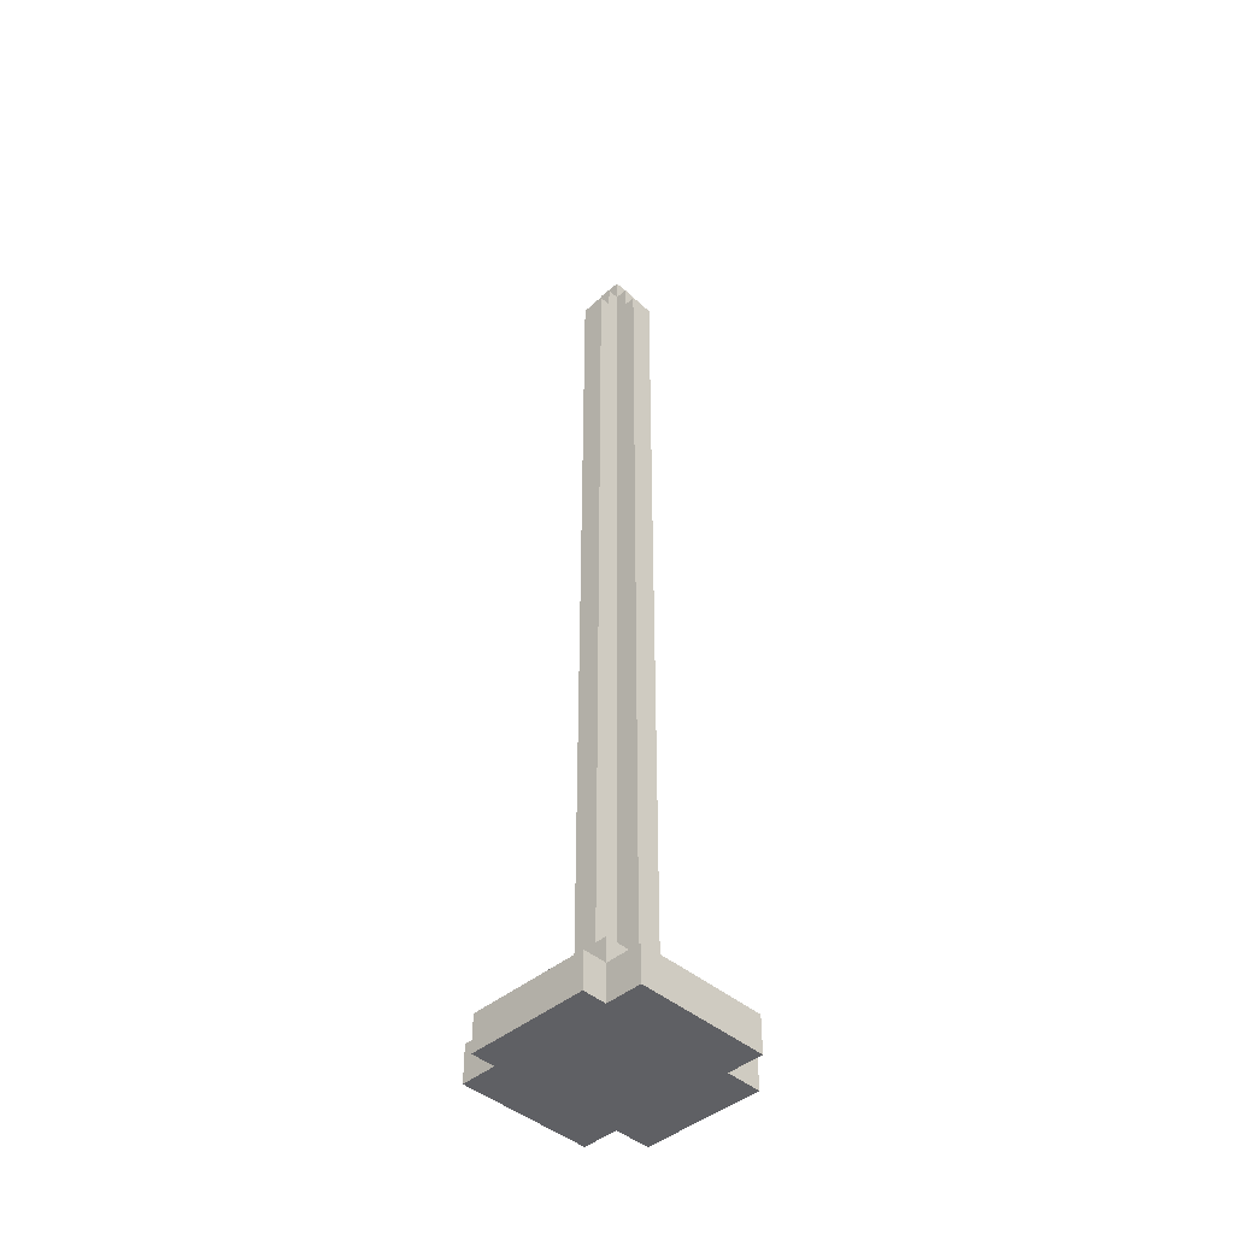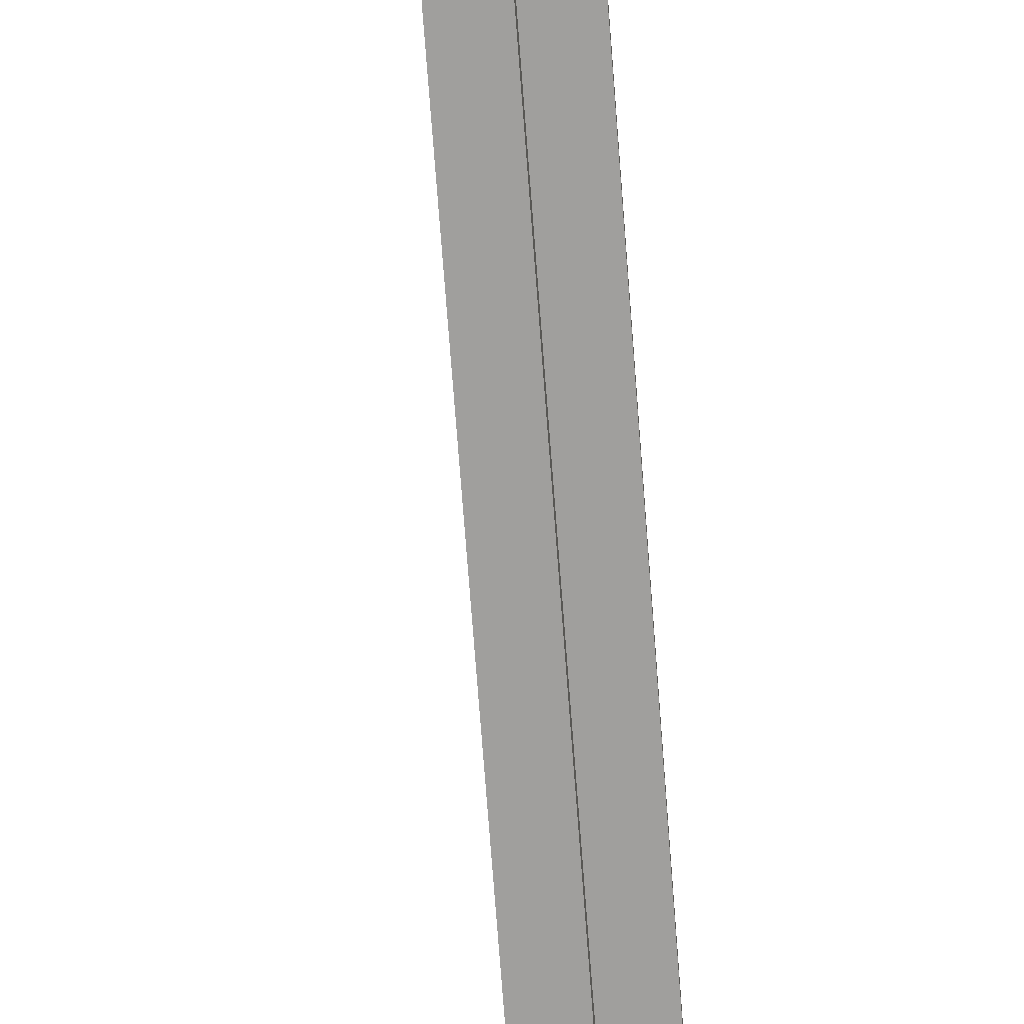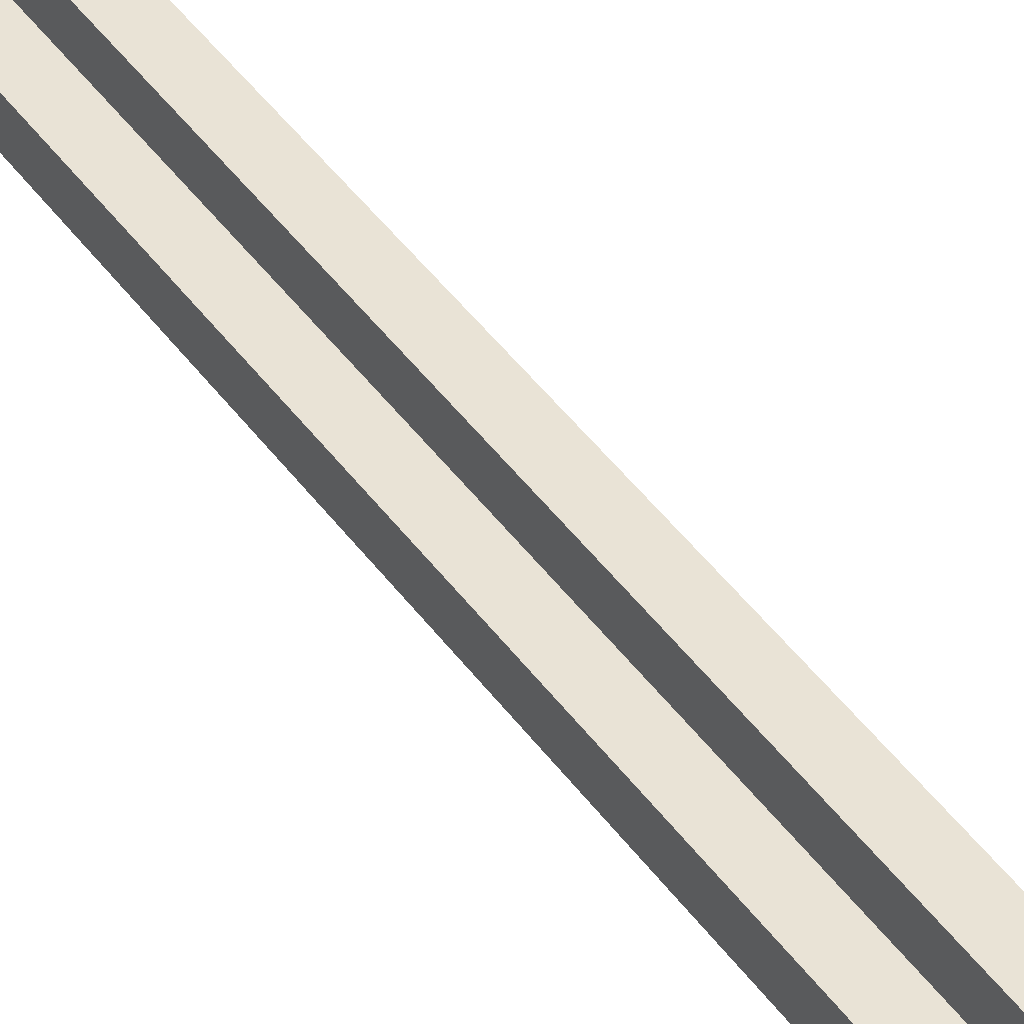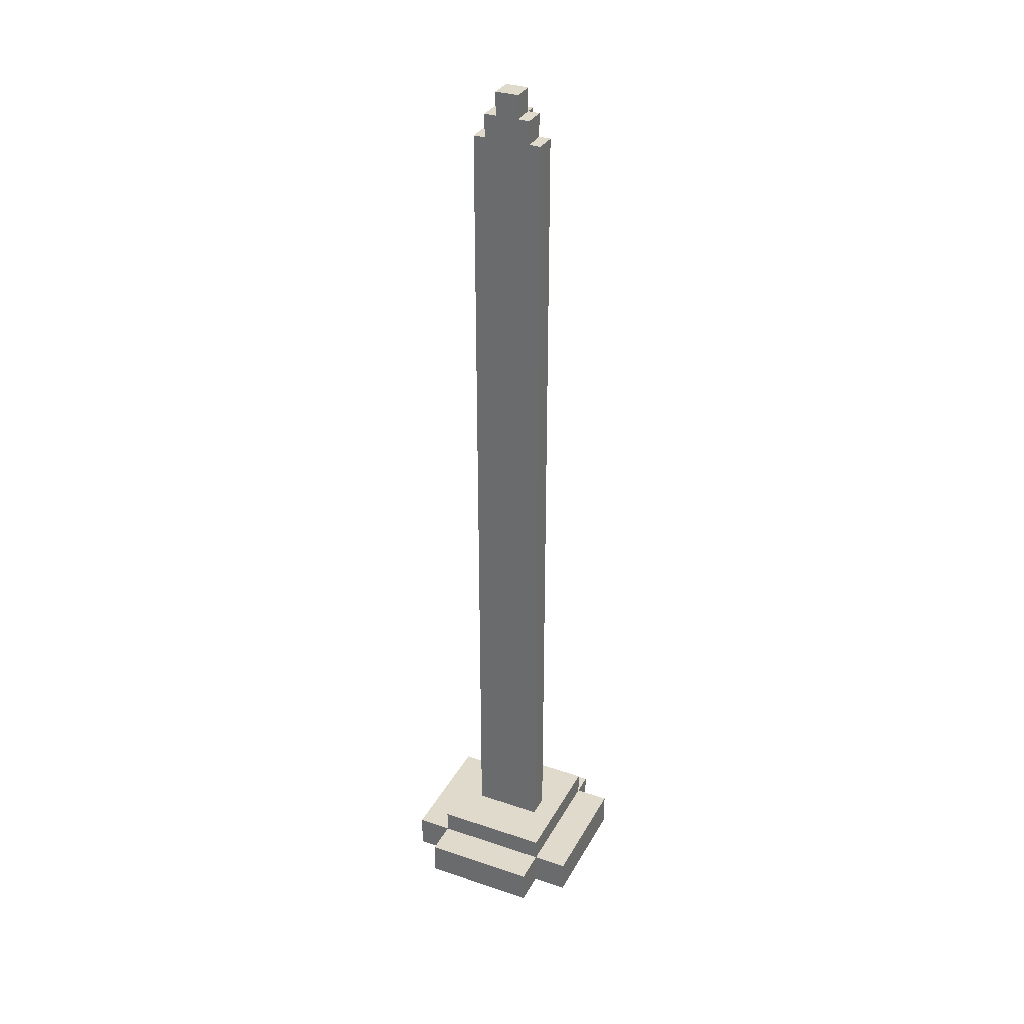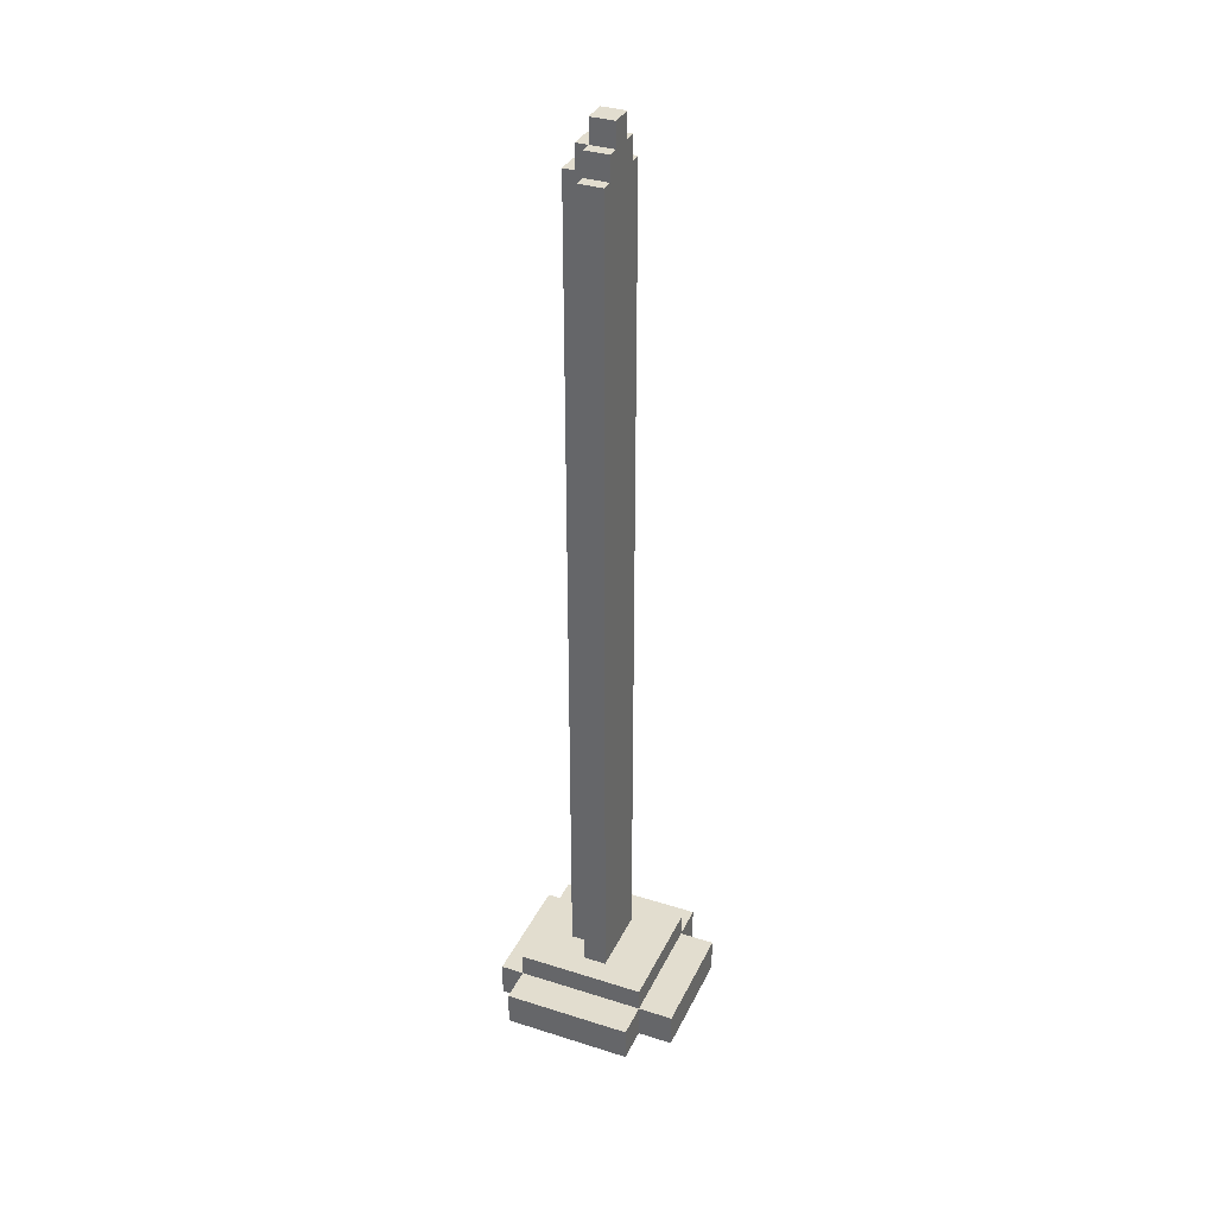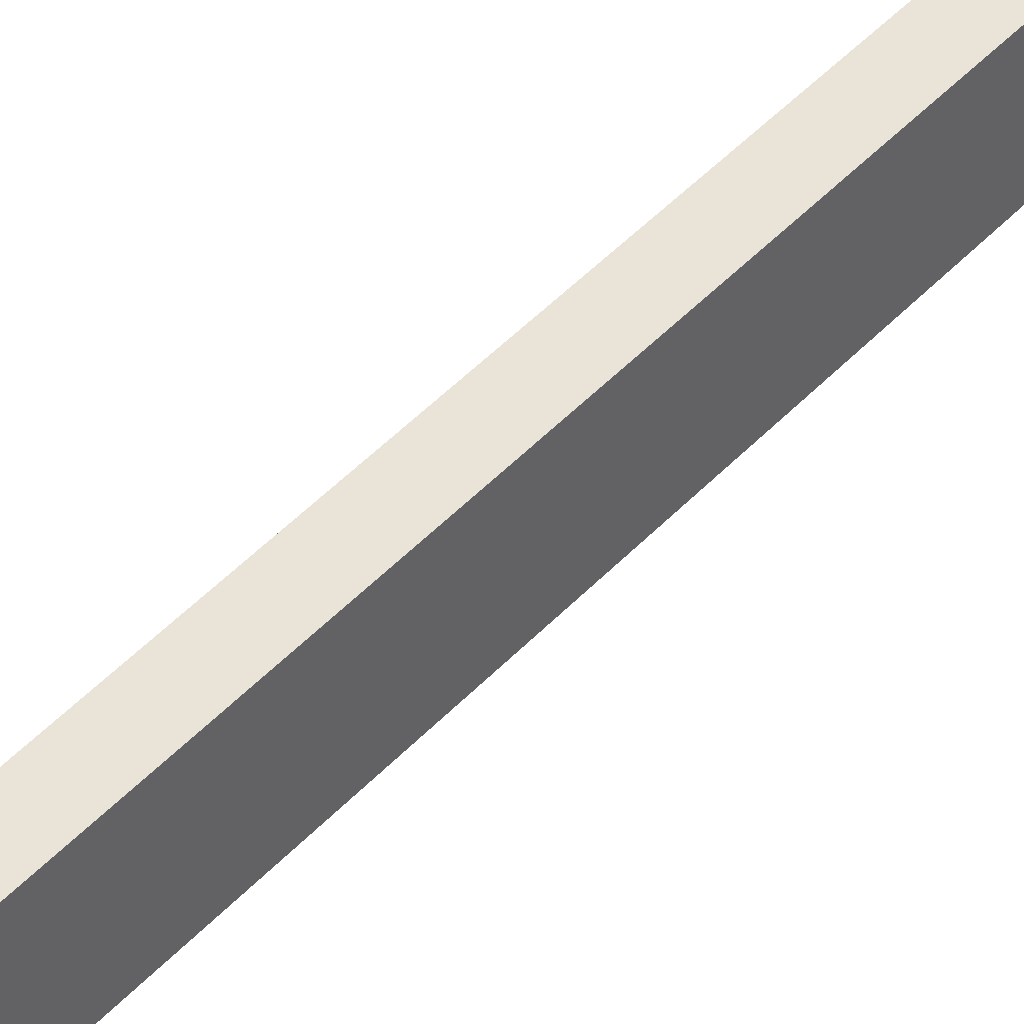
<metadata>
{"format":"obj","ext":"obj","renderer":"f3d","projection":"perspective","resolution":1024,"background":"white","views":[{"elev":-44.2,"azim":-45.3,"up":"+Y"},{"elev":-71.4,"azim":-175.7,"up":"+Z"},{"elev":42.3,"azim":-32.2,"up":"+Z"},{"elev":33.1,"azim":114.8,"up":"+Y"},{"elev":35.0,"azim":22.9,"up":"+Y"},{"elev":43.4,"azim":38.5,"up":"+Z"}]}
</metadata>
<code>
o
v 0 2 -0.3
v 0 2 -1.3
v 0 2.3 -0.3
v 0 2.3 -1.3
v 0.2 2 0
v 0.2 2 -0.3
v 0.2 2 -1.3
v 0.2 2 -1.6
v 0.2 2.3 0
v 0.2 2.3 -0.3
v 0.2 2.3 -1.3
v 0.2 2.3 -1.6
v 0.2 2.5 -0.3
v 0.2 2.5 -1.3
v 0.5 2.5 -0.7
v 0.5 2.5 -0.9
v 0.5 9.5 -0.7
v 0.5 9.5 -0.9
v 0.5 9.7 -0.7
v 0.5 9.7 -0.9
v 0.6 9.7 -0.7
v 0.6 9.7 -0.9
v 0.6 9.9 -0.7
v 0.6 9.9 -0.9
v 0.7 2.5 -0.5
v 0.7 2.5 -0.7
v 0.7 2.5 -0.9
v 0.7 2.5 -1.1
v 0.7 9.5 -0.5
v 0.7 9.5 -0.7
v 0.7 9.5 -0.9
v 0.7 9.5 -1.1
v 0.7 9.7 -0.5
v 0.7 9.7 -0.6
v 0.7 9.7 -1
v 0.7 9.7 -1.1
v 0.7 9.9 -0.6
v 0.7 9.9 -0.7
v 0.7 9.9 -0.9
v 0.7 9.9 -1
v 0.7 10.1 -0.7
v 0.7 10.1 -0.9
v 0.9 2.5 -0.5
v 0.9 2.5 -1.1
v 0.9 9.5 -0.5
v 0.9 9.5 -1.1
v 0.9 9.7 -0.5
v 0.9 9.7 -0.6
v 0.9 9.7 -1
v 0.9 9.7 -1.1
v 0.9 9.9 -0.6
v 0.9 9.9 -0.7
v 0.9 9.9 -0.9
v 0.9 9.9 -1
v 0.9 10.1 -0.7
v 0.9 10.1 -0.9
v 1.3 2 0
v 1.3 2 -0.3
v 1.3 2 -1.3
v 1.3 2 -1.6
v 1.3 2.3 0
v 1.3 2.3 -0.3
v 1.3 2.3 -1.3
v 1.3 2.3 -1.6
v 1.3 2.5 -0.3
v 1.3 2.5 -1.3
v 1.6 2 -0.3
v 1.6 2 -1.3
v 1.6 2.3 -0.3
v 1.6 2.3 -1.3
v 0.2 2 0
v 0.2 2.3 0
v 1.3 2 0
v 1.3 2.3 0
v 0 2 -0.3
v 0 2.3 -0.3
v 0.2 2 -0.3
v 0.2 2.3 -0.3
v 0.2 2.5 -0.3
v 1.3 2 -0.3
v 1.3 2.3 -0.3
v 1.3 2.5 -0.3
v 1.6 2 -0.3
v 1.6 2.3 -0.3
v 0.7 2.5 -0.5
v 0.7 9.5 -0.5
v 0.7 9.7 -0.5
v 0.9 2.5 -0.5
v 0.9 9.5 -0.5
v 0.9 9.7 -0.5
v 0.7 9.7 -0.6
v 0.7 9.9 -0.6
v 0.9 9.7 -0.6
v 0.9 9.9 -0.6
v 0.5 2.5 -0.7
v 0.5 9.5 -0.7
v 0.5 9.7 -0.7
v 0.6 9.7 -0.7
v 0.6 9.9 -0.7
v 0.7 2.5 -0.7
v 0.7 9.5 -0.7
v 0.7 9.9 -0.7
v 0.7 10.1 -0.7
v 0.9 9.9 -0.7
v 0.9 10.1 -0.7
v 0.5 2.5 -0.9
v 0.5 9.5 -0.9
v 0.5 9.7 -0.9
v 0.6 9.7 -0.9
v 0.6 9.9 -0.9
v 0.7 2.5 -0.9
v 0.7 9.5 -0.9
v 0.7 9.9 -0.9
v 0.7 10.1 -0.9
v 0.9 9.9 -0.9
v 0.9 10.1 -0.9
v 0.7 9.7 -1
v 0.7 9.9 -1
v 0.9 9.7 -1
v 0.9 9.9 -1
v 0.7 2.5 -1.1
v 0.7 9.5 -1.1
v 0.7 9.7 -1.1
v 0.9 2.5 -1.1
v 0.9 9.5 -1.1
v 0.9 9.7 -1.1
v 0 2 -1.3
v 0 2.3 -1.3
v 0.2 2 -1.3
v 0.2 2.3 -1.3
v 0.2 2.5 -1.3
v 1.3 2 -1.3
v 1.3 2.3 -1.3
v 1.3 2.5 -1.3
v 1.6 2 -1.3
v 1.6 2.3 -1.3
v 0.2 2 -1.6
v 0.2 2.3 -1.6
v 1.3 2 -1.6
v 1.3 2.3 -1.6
v 0.2 2 0
v 1.3 2 0
v 0.3 2 -0.1
v 1.2 2 -0.1
v 0 2 -0.3
v 0.2 2 -0.3
v 0.3 2 -0.3
v 1.2 2 -0.3
v 1.3 2 -0.3
v 1.6 2 -0.3
v 0.1 2 -0.4
v 0.2 2 -0.4
v 1.3 2 -0.4
v 1.5 2 -0.4
v 0.1 2 -1.2
v 0.2 2 -1.2
v 1.3 2 -1.2
v 1.5 2 -1.2
v 0 2 -1.3
v 0.2 2 -1.3
v 0.3 2 -1.3
v 1.2 2 -1.3
v 1.3 2 -1.3
v 1.6 2 -1.3
v 0.3 2 -1.5
v 1.2 2 -1.5
v 0.2 2 -1.6
v 1.3 2 -1.6
v 0.2 2.3 0
v 1.3 2.3 0
v 0 2.3 -0.3
v 0.2 2.3 -0.3
v 1.3 2.3 -0.3
v 1.6 2.3 -0.3
v 0 2.3 -1.3
v 0.2 2.3 -1.3
v 1.3 2.3 -1.3
v 1.6 2.3 -1.3
v 0.2 2.3 -1.6
v 1.3 2.3 -1.6
v 0.2 2.5 -0.3
v 1.3 2.5 -0.3
v 0.7 2.5 -0.5
v 0.9 2.5 -0.5
v 0.5 2.5 -0.7
v 0.7 2.5 -0.7
v 0.5 2.5 -0.9
v 0.7 2.5 -0.9
v 0.7 2.5 -1.1
v 0.9 2.5 -1.1
v 0.2 2.5 -1.3
v 1.3 2.5 -1.3
v 0.7 9.7 -0.5
v 0.9 9.7 -0.5
v 0.7 9.7 -0.6
v 0.9 9.7 -0.6
v 0.5 9.7 -0.7
v 0.6 9.7 -0.7
v 0.5 9.7 -0.9
v 0.6 9.7 -0.9
v 0.7 9.7 -1
v 0.9 9.7 -1
v 0.7 9.7 -1.1
v 0.9 9.7 -1.1
v 0.7 9.9 -0.6
v 0.9 9.9 -0.6
v 0.6 9.9 -0.7
v 0.7 9.9 -0.7
v 0.9 9.9 -0.7
v 0.6 9.9 -0.9
v 0.7 9.9 -0.9
v 0.9 9.9 -0.9
v 0.7 9.9 -1
v 0.9 9.9 -1
v 0.7 10.1 -0.7
v 0.9 10.1 -0.7
v 0.7 10.1 -0.9
v 0.9 10.1 -0.9
f 3 2 1
f 4 2 3
f 9 6 5
f 10 6 9
f 11 8 7
f 12 8 11
f 13 11 10
f 14 11 13
f 17 16 15
f 18 16 17
f 19 18 17
f 20 18 19
f 23 22 21
f 24 22 23
f 29 26 25
f 30 26 29
f 31 28 27
f 32 28 31
f 33 30 29
f 34 30 33
f 35 32 31
f 36 32 35
f 37 30 34
f 38 30 37
f 39 35 31
f 40 35 39
f 41 39 38
f 42 39 41
f 43 44 45
f 45 44 46
f 45 46 47
f 47 46 48
f 48 46 49
f 49 46 50
f 48 49 51
f 51 49 52
f 52 49 53
f 53 49 54
f 52 53 55
f 55 53 56
f 57 58 61
f 61 58 62
f 59 60 63
f 63 60 64
f 62 63 65
f 65 63 66
f 67 68 69
f 69 68 70
f 73 72 71
f 74 72 73
f 77 76 75
f 78 76 77
f 81 79 78
f 82 79 81
f 83 81 80
f 84 81 83
f 88 86 85
f 89 87 86
f 89 86 88
f 90 87 89
f 93 92 91
f 94 92 93
f 98 97 96
f 100 96 95
f 101 99 98
f 101 96 100
f 101 98 96
f 102 99 101
f 104 103 102
f 105 103 104
f 107 108 109
f 106 107 111
f 109 110 112
f 111 107 112
f 107 109 112
f 112 110 113
f 113 114 115
f 115 114 116
f 117 118 119
f 119 118 120
f 121 122 124
f 122 123 125
f 124 122 125
f 125 123 126
f 127 128 129
f 129 128 130
f 130 131 133
f 133 131 134
f 132 133 135
f 135 133 136
f 137 138 139
f 139 138 140
f 143 142 141
f 144 142 143
f 146 143 141
f 147 144 143
f 147 143 146
f 148 142 144
f 148 144 147
f 149 142 148
f 151 146 145
f 152 147 146
f 152 146 151
f 152 148 147
f 152 149 148
f 153 150 149
f 153 149 152
f 154 150 153
f 155 151 145
f 155 152 151
f 155 154 153
f 155 153 152
f 156 154 155
f 157 154 156
f 158 150 154
f 158 154 157
f 159 155 145
f 159 156 155
f 160 157 156
f 160 156 159
f 161 157 160
f 162 157 161
f 163 158 157
f 163 157 162
f 164 150 158
f 164 158 163
f 165 162 161
f 165 161 160
f 166 163 162
f 166 162 165
f 167 165 160
f 167 166 165
f 168 163 166
f 168 166 167
f 169 170 172
f 172 170 173
f 171 172 175
f 175 172 176
f 173 174 177
f 177 174 178
f 176 177 179
f 179 177 180
f 181 182 183
f 183 182 184
f 181 183 185
f 185 183 186
f 181 185 187
f 187 188 189
f 184 182 190
f 187 189 191
f 189 190 191
f 181 187 191
f 190 182 192
f 191 190 192
f 193 194 195
f 195 194 196
f 197 198 199
f 199 198 200
f 201 202 203
f 203 202 204
f 205 206 208
f 208 206 209
f 207 208 210
f 210 208 211
f 211 212 213
f 213 212 214
f 215 216 217
f 217 216 218

</code>
